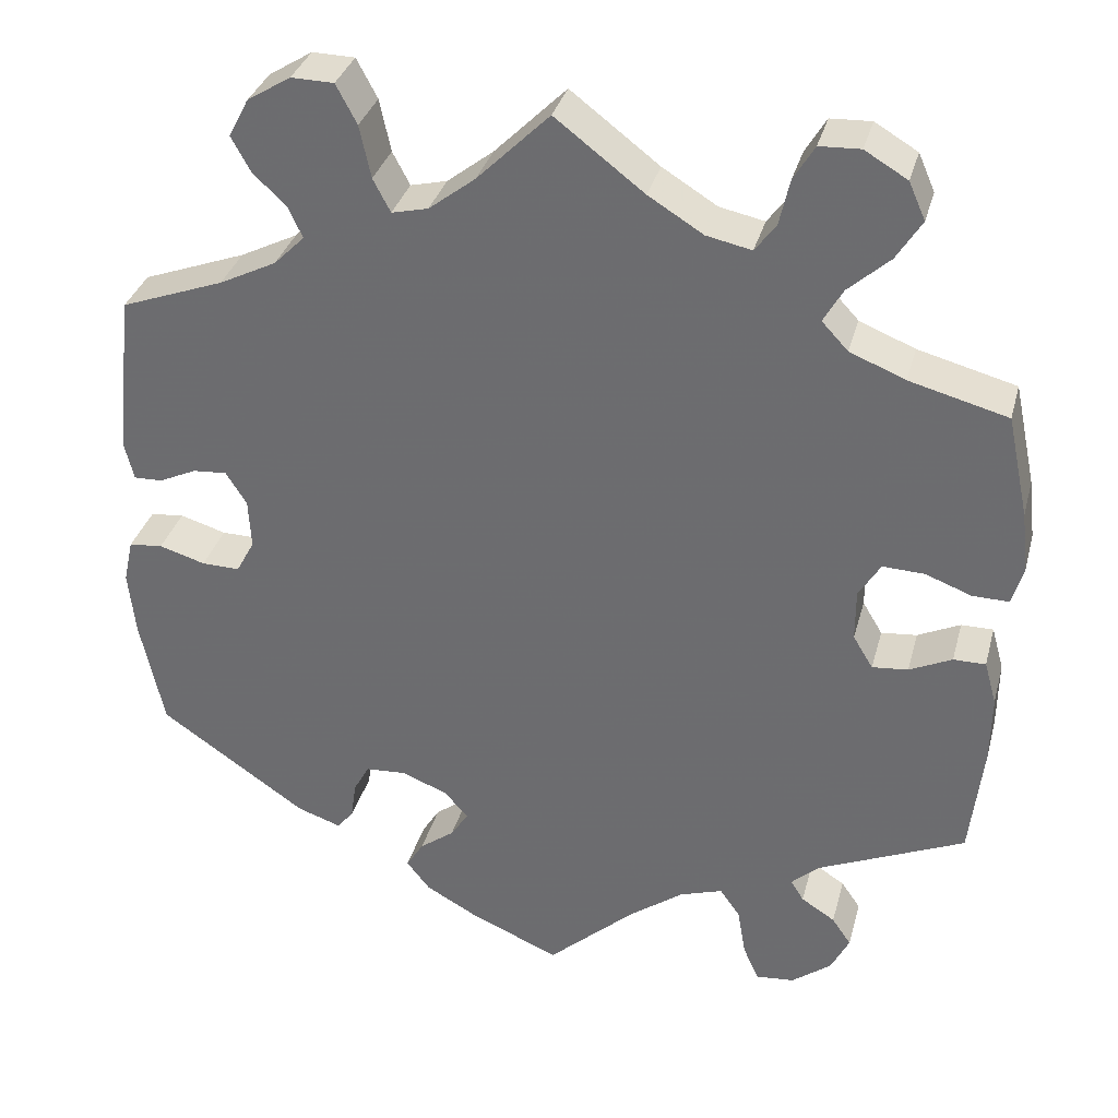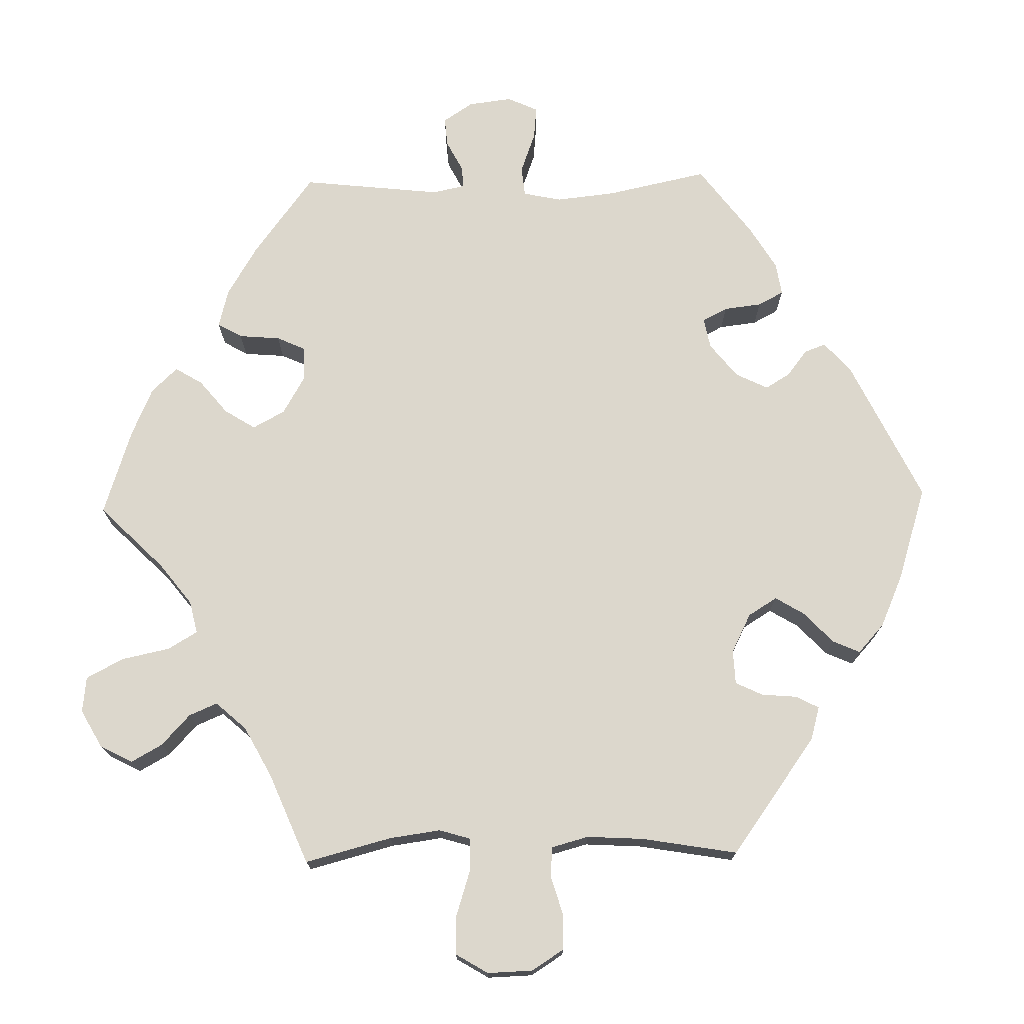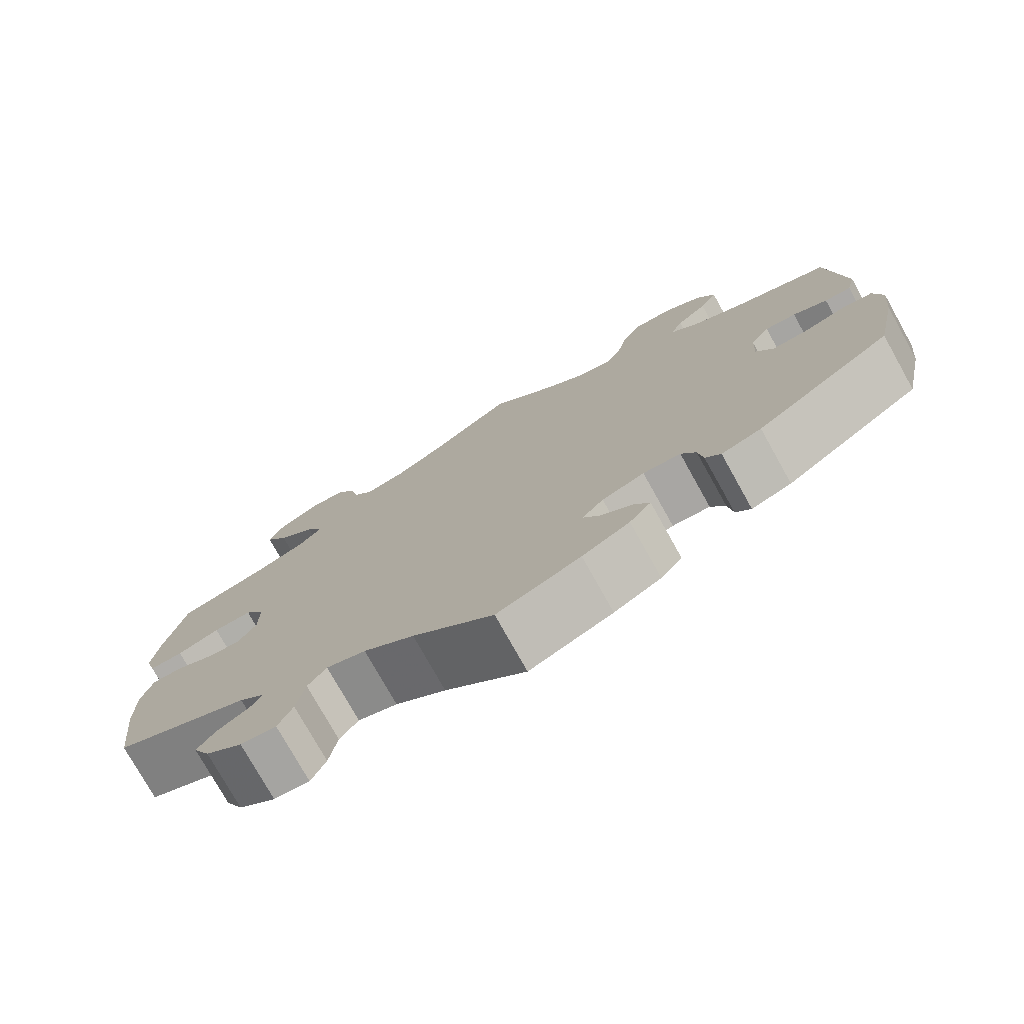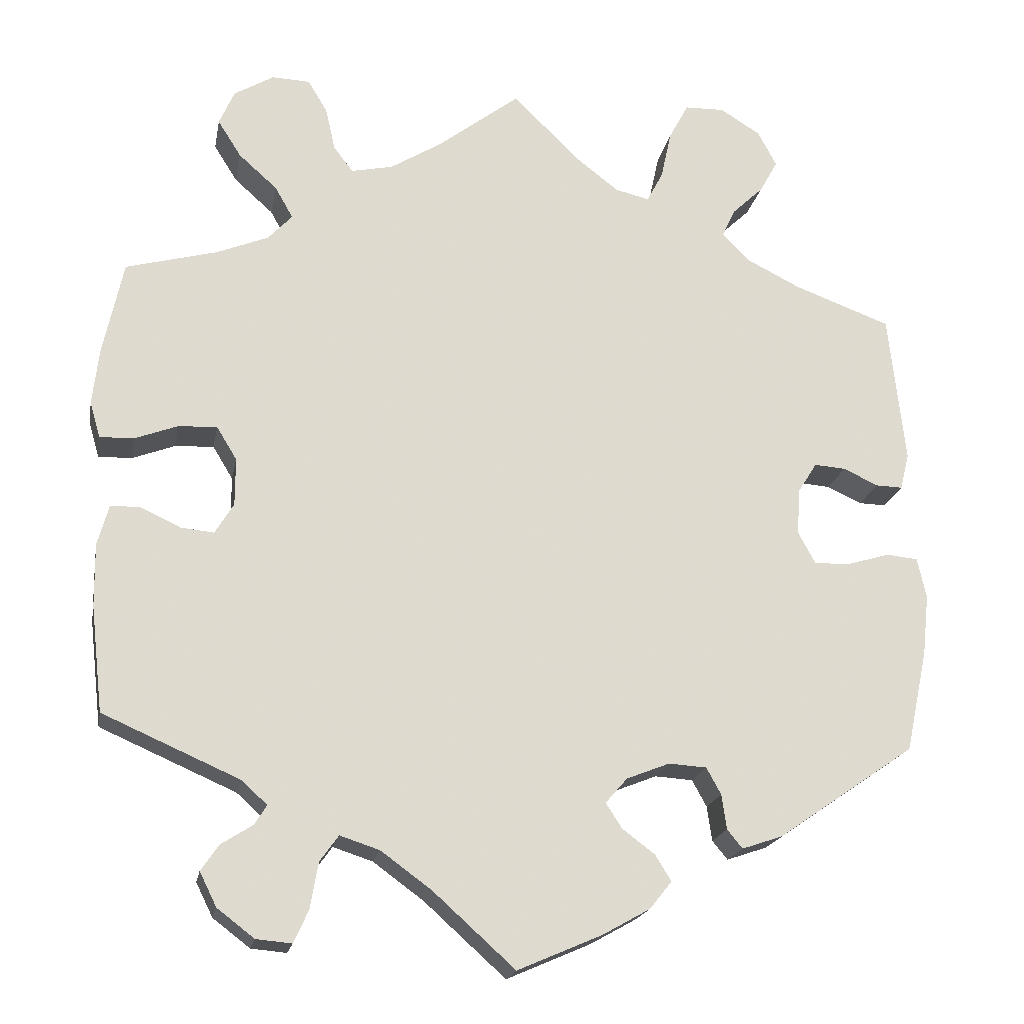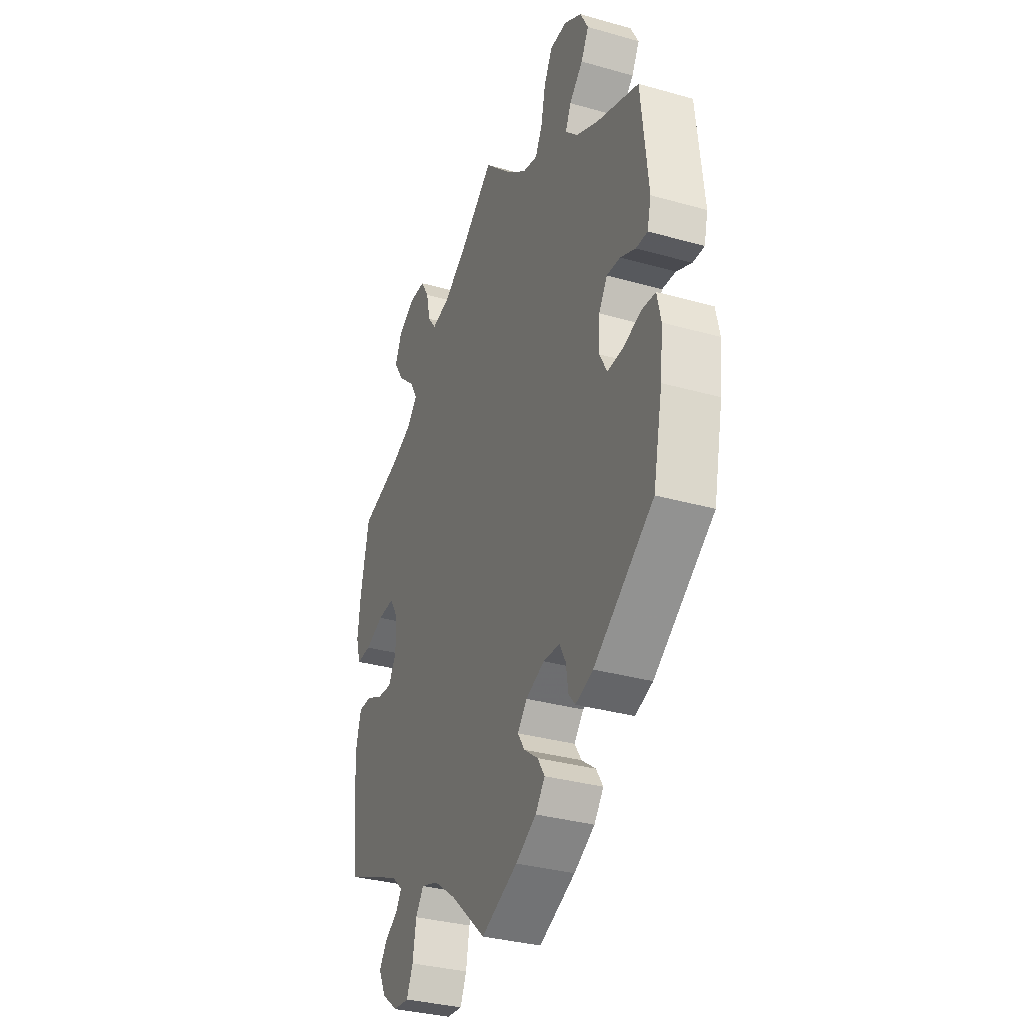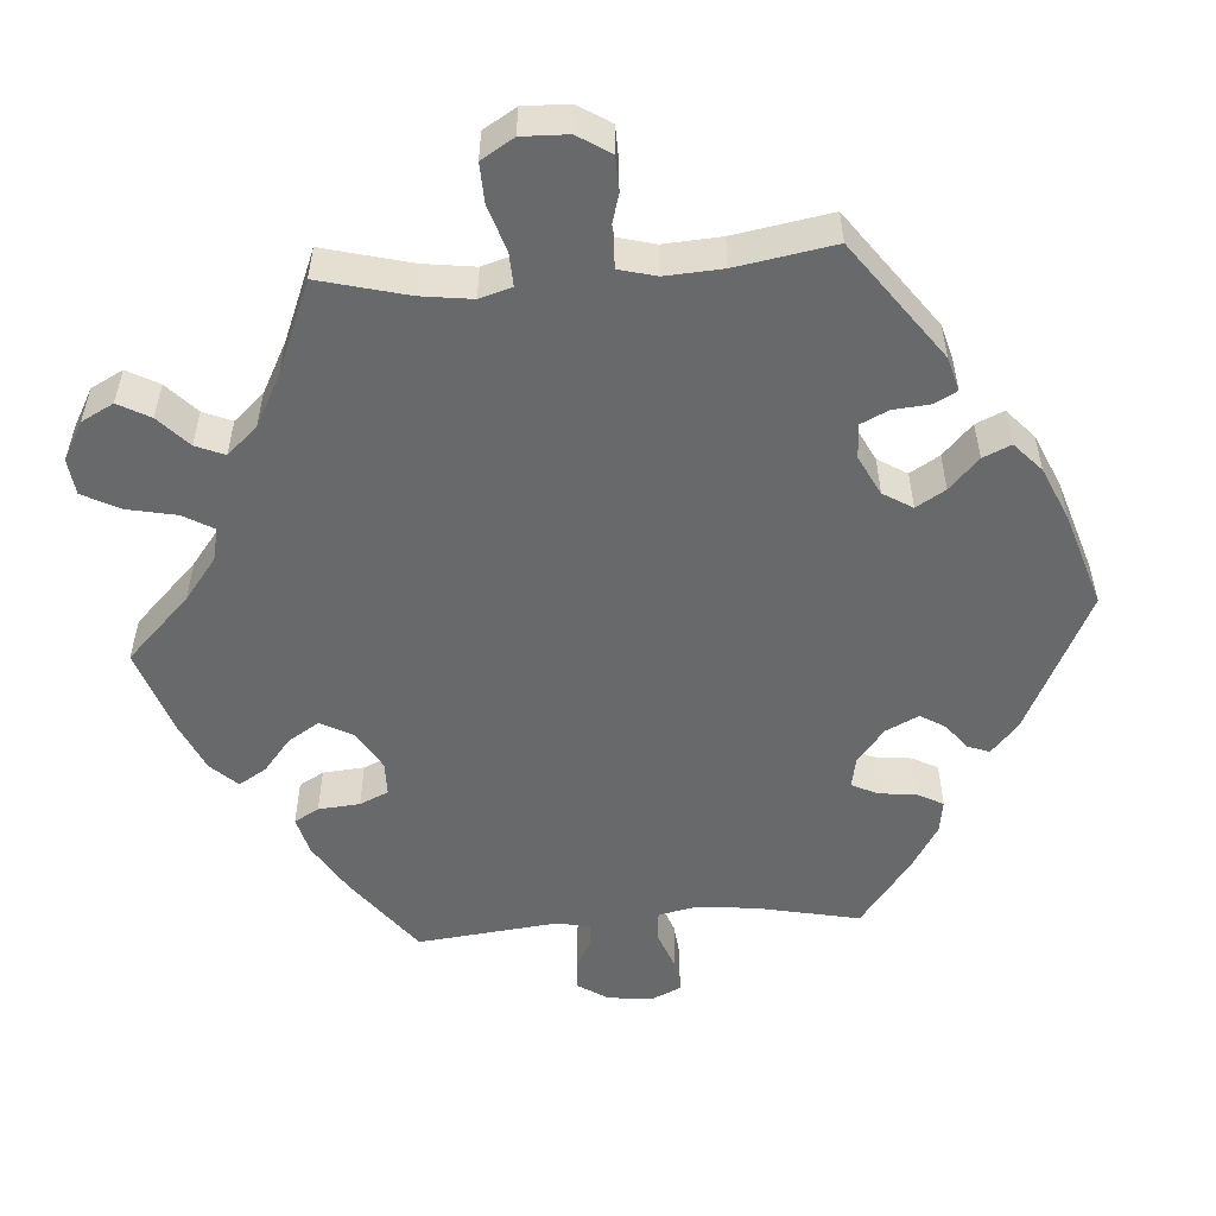
<metadata>
{"format":"obj","ext":"obj","renderer":"f3d","projection":"perspective","resolution":1024,"background":"white","views":[{"elev":33.6,"azim":-165.5,"up":"+Z"},{"elev":72.9,"azim":28.7,"up":"+Y"},{"elev":-76.6,"azim":29.2,"up":"+Z"},{"elev":-19.3,"azim":-10.4,"up":"+Z"},{"elev":-33.4,"azim":68.8,"up":"+Z"},{"elev":-52.6,"azim":34.3,"up":"+Y"}]}
</metadata>
<code>
v 0.33 0.07 -0.406
v 0.28 0.07 -0.423
v 0.261 0.07 -0.4
v 0.255 0.07 -0.357
v 0.237 0.07 -0.324
v 0.19 0.07 -0.321
v 0.137 0.07 -0.342
v 0.11 0.07 -0.373
v 0.13 0.07 -0.404
v 0.17 0.07 -0.434
v 0.19 0.07 -0.466
v 0.163 0.07 -0.5
v 0.104 0.07 -0.533
v 0 0.07 -0.578
v -0.101 0.07 -0.487
v -0.164 0.07 -0.441
v -0.213 0.07 -0.425
v -0.236 0.07 -0.457
v -0.246 0.07 -0.514
v -0.264 0.07 -0.554
v -0.308 0.07 -0.55
v -0.354 0.07 -0.515
v -0.375 0.07 -0.473
v -0.353 0.07 -0.441
v -0.314 0.07 -0.416
v -0.299 0.07 -0.392
v -0.331 0.07 -0.363
v -0.5 0.07 -0.289
v -0.515 0.07 -0.158
v -0.516 0.07 -0.08
v -0.502 0.07 -0.03
v -0.465 0.07 -0.03
v -0.416 0.07 -0.053
v -0.375 0.07 -0.057
v -0.352 0.07 -0.019
v -0.352 0.07 0.04
v -0.377 0.07 0.081
v -0.425 0.07 0.079
v -0.478 0.07 0.059
v -0.52 0.07 0.058
v -0.533 0.07 0.103
v -0.525 0.07 0.172
v -0.5 0.07 0.289
v -0.387 0.07 0.319
v -0.323 0.07 0.345
v -0.293 0.07 0.377
v -0.315 0.07 0.416
v -0.363 0.07 0.459
v -0.392 0.07 0.505
v -0.373 0.07 0.548
v -0.324 0.07 0.577
v -0.277 0.07 0.575
v -0.253 0.07 0.535
v -0.241 0.07 0.482
v -0.217 0.07 0.45
v -0.165 0.07 0.461
v -0.102 0.07 0.5
v 0 0.07 0.578
v 0.083 0.07 0.496
v 0.136 0.07 0.455
v 0.178 0.07 0.445
v 0.198 0.07 0.483
v 0.211 0.07 0.543
v 0.235 0.07 0.588
v 0.284 0.07 0.589
v 0.334 0.07 0.558
v 0.357 0.07 0.514
v 0.335 0.07 0.474
v 0.296 0.07 0.437
v 0.28 0.07 0.402
v 0.315 0.07 0.367
v 0.381 0.07 0.334
v 0.5 0.07 0.29
v 0.52 0.07 0.103
v 0.509 0.07 0.059
v 0.476 0.07 0.06
v 0.433 0.07 0.08
v 0.394 0.07 0.083
v 0.37 0.07 0.045
v 0.367 0.07 -0.012
v 0.388 0.07 -0.051
v 0.432 0.07 -0.05
v 0.485 0.07 -0.034
v 0.524 0.07 -0.038
v 0.535 0.07 -0.088
v 0.527 0.07 -0.163
v 0.5 0.07 -0.289
v 0.33 0 -0.406
v 0.28 0 -0.423
v 0.261 0 -0.4
v 0.255 0 -0.357
v 0.237 0 -0.324
v 0.19 0 -0.321
v 0.137 0 -0.342
v 0.11 0 -0.373
v 0.13 0 -0.404
v 0.17 0 -0.434
v 0.19 0 -0.466
v 0.163 0 -0.5
v 0.104 0 -0.533
v 0 0 -0.578
v -0.101 0 -0.487
v -0.164 0 -0.441
v -0.213 0 -0.425
v -0.236 0 -0.457
v -0.246 0 -0.514
v -0.264 0 -0.554
v -0.308 0 -0.55
v -0.354 0 -0.515
v -0.375 0 -0.473
v -0.353 0 -0.441
v -0.314 0 -0.416
v -0.299 0 -0.392
v -0.331 0 -0.363
v -0.5 0 -0.289
v -0.515 0 -0.158
v -0.516 0 -0.08
v -0.502 0 -0.03
v -0.465 0 -0.03
v -0.416 0 -0.053
v -0.375 0 -0.057
v -0.352 0 -0.019
v -0.352 0 0.04
v -0.377 0 0.081
v -0.425 0 0.079
v -0.478 0 0.059
v -0.52 0 0.058
v -0.533 0 0.103
v -0.525 0 0.172
v -0.5 0 0.289
v -0.387 0 0.319
v -0.323 0 0.345
v -0.293 0 0.377
v -0.315 0 0.416
v -0.363 0 0.459
v -0.392 0 0.505
v -0.373 0 0.548
v -0.324 0 0.577
v -0.277 0 0.575
v -0.253 0 0.535
v -0.241 0 0.482
v -0.217 0 0.45
v -0.165 0 0.461
v -0.102 0 0.5
v 0 0 0.578
v 0.083 0 0.496
v 0.136 0 0.455
v 0.178 0 0.445
v 0.198 0 0.483
v 0.211 0 0.543
v 0.235 0 0.588
v 0.284 0 0.589
v 0.334 0 0.558
v 0.357 0 0.514
v 0.335 0 0.474
v 0.296 0 0.437
v 0.28 0 0.402
v 0.315 0 0.367
v 0.381 0 0.334
v 0.5 0 0.29
v 0.52 0 0.103
v 0.509 0 0.059
v 0.476 0 0.06
v 0.433 0 0.08
v 0.394 0 0.083
v 0.37 0 0.045
v 0.367 0 -0.012
v 0.388 0 -0.051
v 0.432 0 -0.05
v 0.485 0 -0.034
v 0.524 0 -0.038
v 0.535 0 -0.088
v 0.527 0 -0.163
v 0.5 0 -0.289
f 82 83 84 85
f 81 82 85 86
f 74 75 76 77
f 72 73 74 77
f 71 72 77 78
f 70 71 78 79
f 66 67 68 69
f 66 69 70
f 65 66 70
f 62 63 64 65
f 61 62 65 70
f 60 61 70 79
f 57 58 59
f 56 57 59 60
f 55 56 60 79
f 51 52 53 54
f 51 54 55
f 50 51 55
f 47 48 49 50
f 46 47 50 55
f 45 46 55 79
f 41 42 43 44
f 38 39 40 41
f 37 38 41 44
f 36 37 44 45
f 30 31 32 33
f 30 33 34
f 27 28 29 30
f 26 27 30 34
f 22 23 24 25
f 22 25 26
f 21 22 26
f 18 19 20 21
f 17 18 21 26
f 16 17 26 34
f 12 13 14 15
f 9 10 11 12
f 8 9 12 15
f 7 8 15 16
f 1 2 3 4
f 1 4 5
f 81 86 87 1
f 36 45 79 80
f 35 36 80 81
f 6 7 16 34
f 5 6 34 35
f 81 1 5
f 5 35 81
f 172 171 170 169
f 173 172 169 168
f 164 163 162 161
f 164 161 160 159
f 165 164 159 158
f 166 165 158 157
f 156 155 154 153
f 157 156 153
f 157 153 152
f 152 151 150 149
f 157 152 149 148
f 166 157 148 147
f 146 145 144
f 147 146 144 143
f 166 147 143 142
f 141 140 139 138
f 142 141 138
f 142 138 137
f 137 136 135 134
f 142 137 134 133
f 166 142 133 132
f 131 130 129 128
f 128 127 126 125
f 131 128 125 124
f 132 131 124 123
f 120 119 118 117
f 121 120 117
f 117 116 115 114
f 121 117 114 113
f 112 111 110 109
f 113 112 109
f 113 109 108
f 108 107 106 105
f 113 108 105 104
f 121 113 104 103
f 102 101 100 99
f 99 98 97 96
f 102 99 96 95
f 103 102 95 94
f 91 90 89 88
f 92 91 88
f 88 174 173 168
f 167 166 132 123
f 168 167 123 122
f 121 103 94 93
f 122 121 93 92
f 92 88 168
f 168 122 92
f 1 88 89 2
f 2 89 90 3
f 3 90 91 4
f 4 91 92 5
f 5 92 93 6
f 6 93 94 7
f 7 94 95 8
f 8 95 96 9
f 9 96 97 10
f 10 97 98 11
f 11 98 99 12
f 12 99 100 13
f 13 100 101 14
f 14 101 102 15
f 15 102 103 16
f 16 103 104 17
f 17 104 105 18
f 18 105 106 19
f 19 106 107 20
f 20 107 108 21
f 21 108 109 22
f 22 109 110 23
f 23 110 111 24
f 24 111 112 25
f 25 112 113 26
f 26 113 114 27
f 27 114 115 28
f 28 115 116 29
f 29 116 117 30
f 30 117 118 31
f 31 118 119 32
f 32 119 120 33
f 33 120 121 34
f 34 121 122 35
f 35 122 123 36
f 36 123 124 37
f 37 124 125 38
f 38 125 126 39
f 39 126 127 40
f 40 127 128 41
f 41 128 129 42
f 42 129 130 43
f 43 130 131 44
f 44 131 132 45
f 45 132 133 46
f 46 133 134 47
f 47 134 135 48
f 48 135 136 49
f 49 136 137 50
f 50 137 138 51
f 51 138 139 52
f 52 139 140 53
f 53 140 141 54
f 54 141 142 55
f 55 142 143 56
f 56 143 144 57
f 57 144 145 58
f 58 145 146 59
f 59 146 147 60
f 60 147 148 61
f 61 148 149 62
f 62 149 150 63
f 63 150 151 64
f 64 151 152 65
f 65 152 153 66
f 66 153 154 67
f 67 154 155 68
f 68 155 156 69
f 69 156 157 70
f 70 157 158 71
f 71 158 159 72
f 72 159 160 73
f 73 160 161 74
f 74 161 162 75
f 75 162 163 76
f 76 163 164 77
f 77 164 165 78
f 78 165 166 79
f 79 166 167 80
f 80 167 168 81
f 81 168 169 82
f 82 169 170 83
f 83 170 171 84
f 84 171 172 85
f 85 172 173 86
f 86 173 174 87
f 87 174 88 1

</code>
